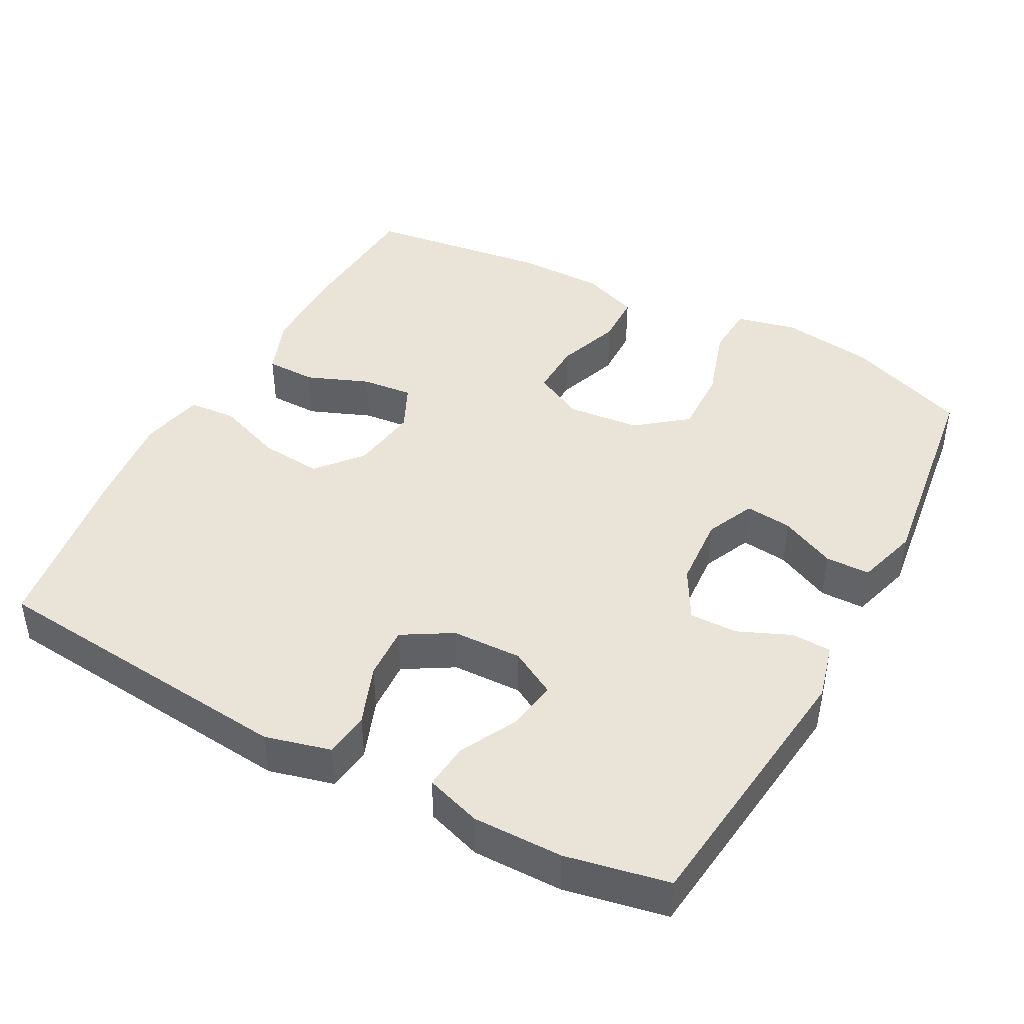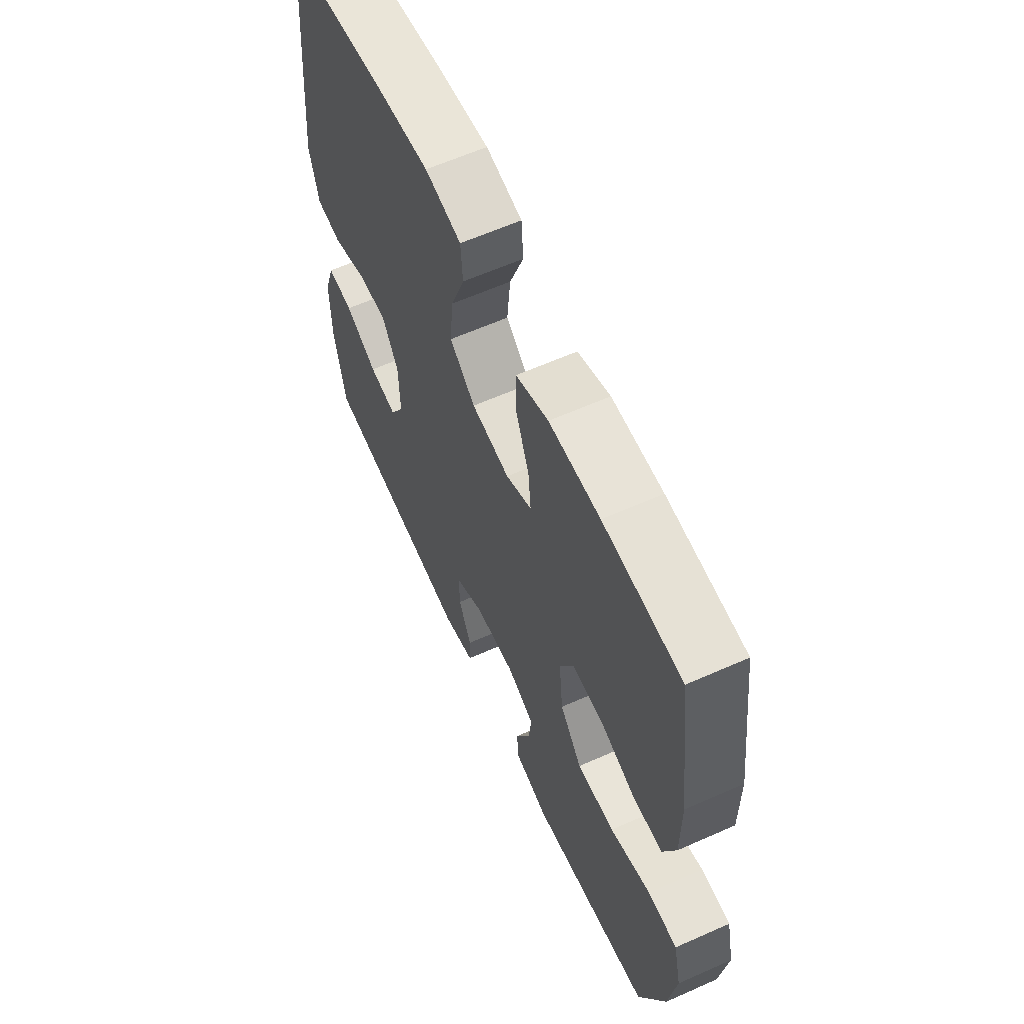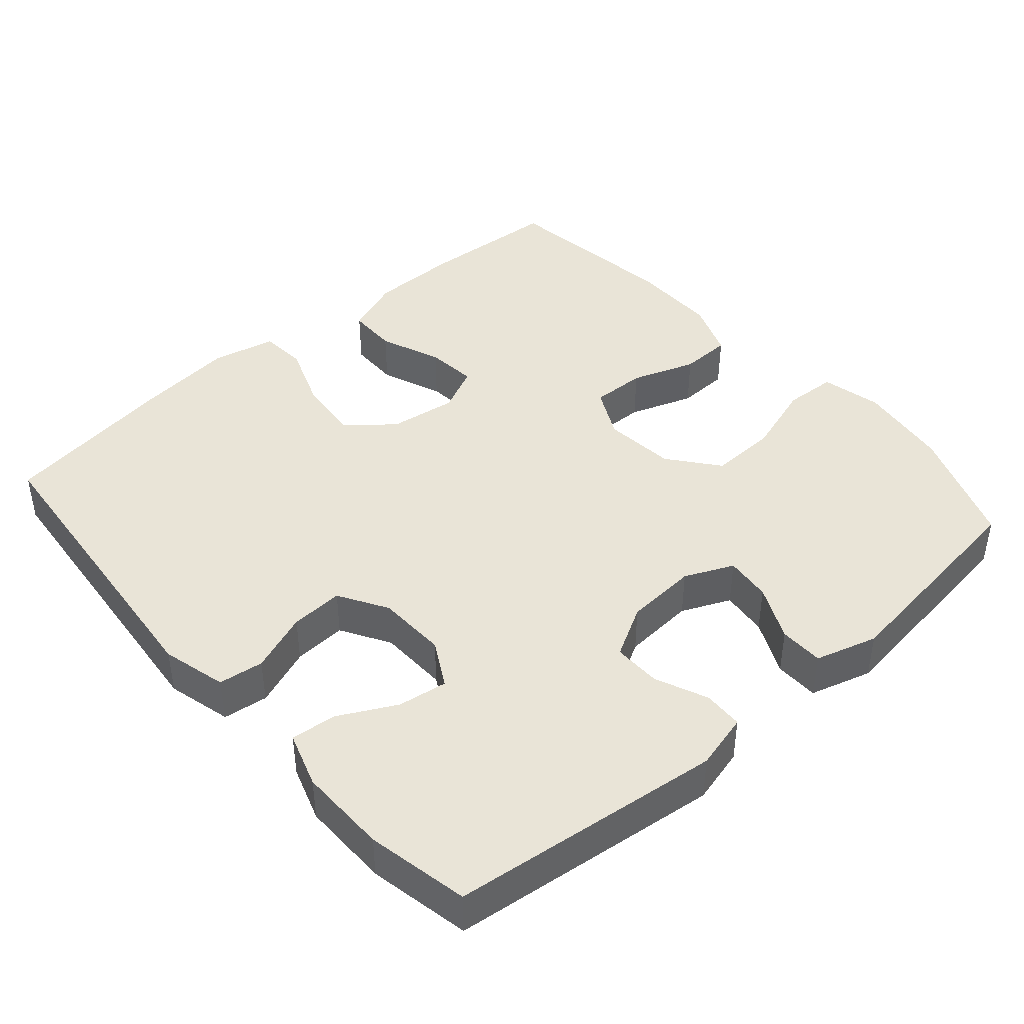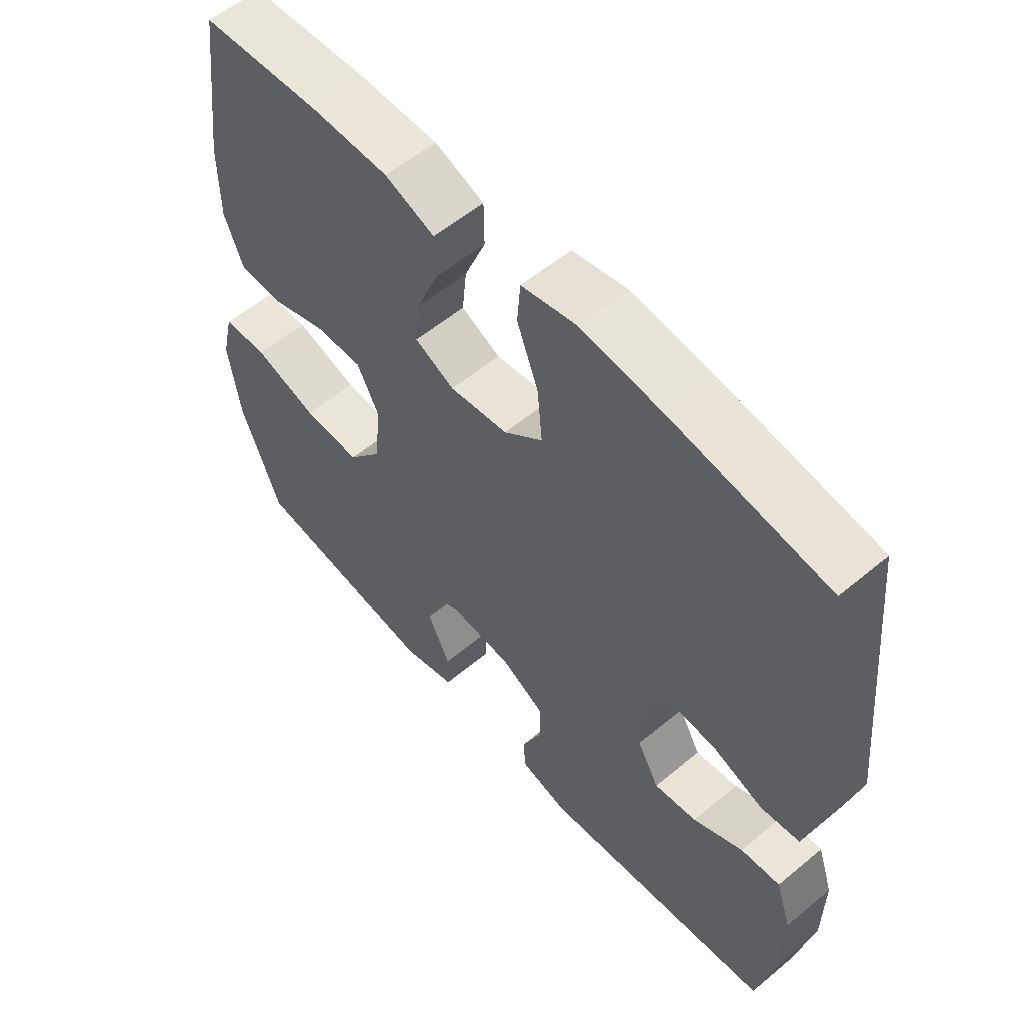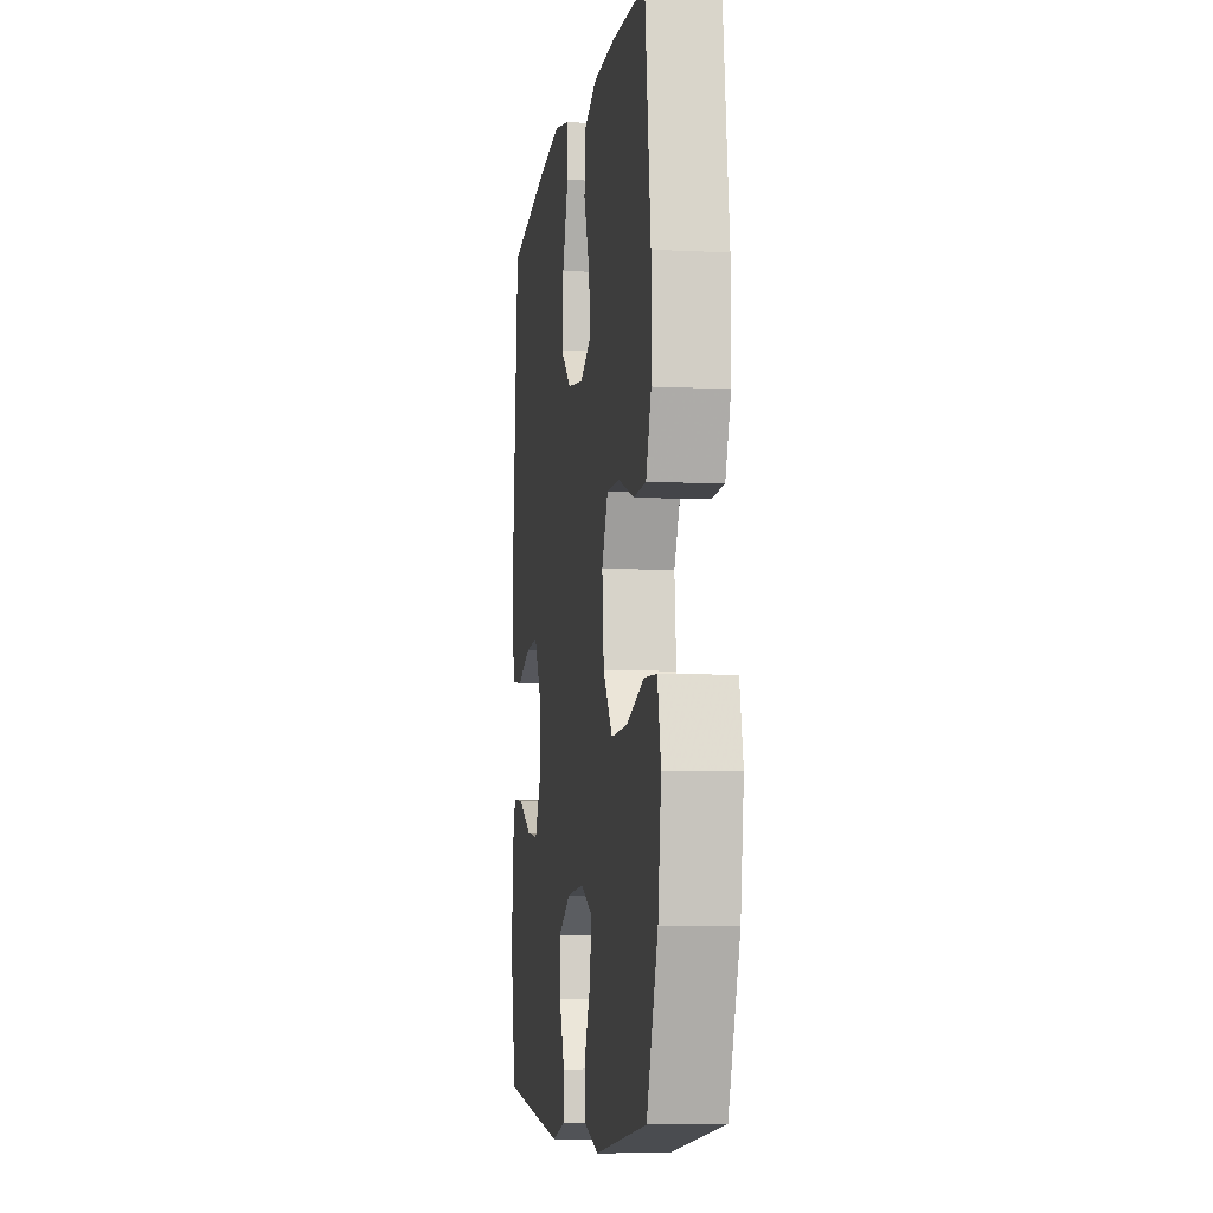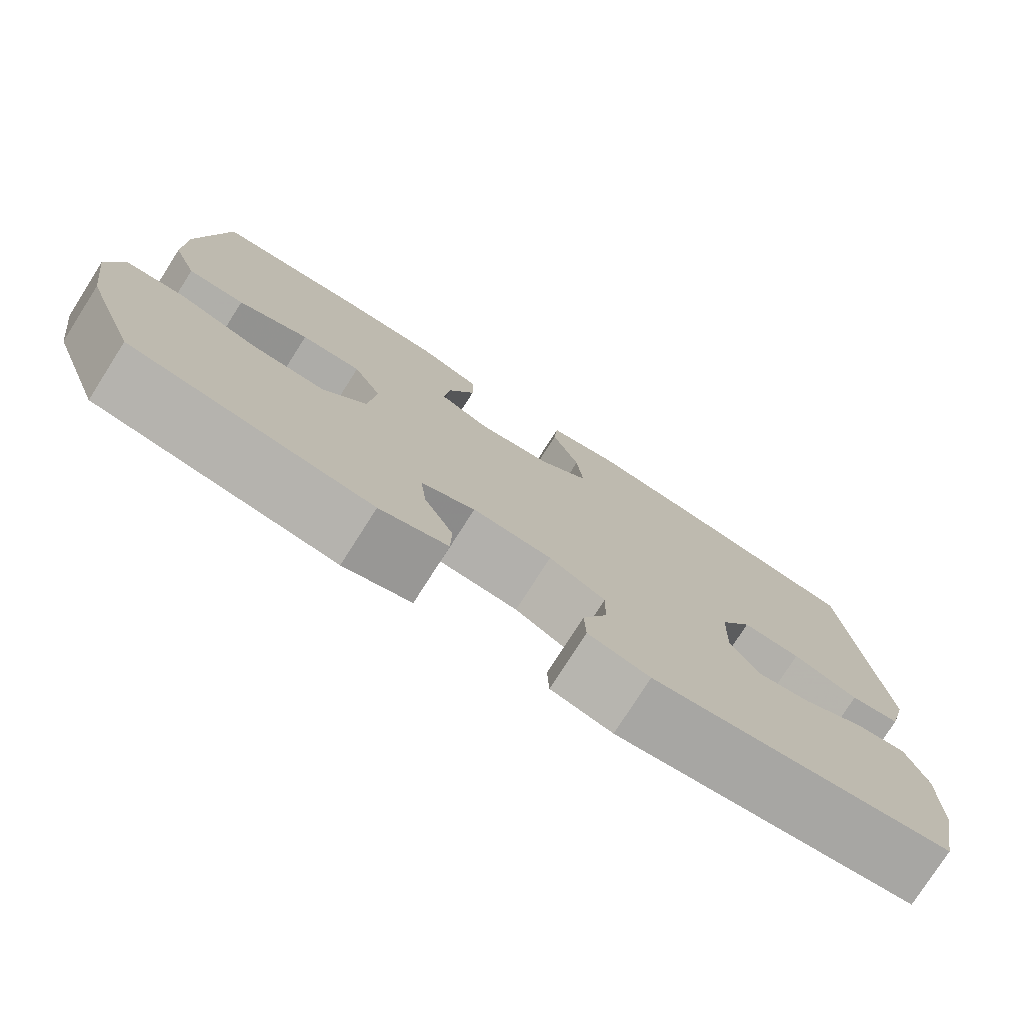
<metadata>
{"format":"obj","ext":"obj","renderer":"f3d","projection":"perspective","resolution":1024,"background":"white","views":[{"elev":43.5,"azim":118.3,"up":"+Y"},{"elev":61.9,"azim":-114.3,"up":"+Z"},{"elev":43.0,"azim":138.9,"up":"+Y"},{"elev":57.2,"azim":49.1,"up":"+Z"},{"elev":-7.4,"azim":-98.2,"up":"+Z"},{"elev":-77.3,"azim":-32.5,"up":"+Z"}]}
</metadata>
<code>
v 0.5 0.07 0.5
v 0.542 0.07 0.07
v 0.519 0.07 -0.019
v 0.457 0.07 -0.027
v 0.375 0.07 0.004
v 0.302 0.07 0.008
v 0.262 0.07 -0.059
v 0.259 0.07 -0.155
v 0.294 0.07 -0.218
v 0.362 0.07 -0.208
v 0.441 0.07 -0.167
v 0.504 0.07 -0.161
v 0.529 0.07 -0.237
v 0.528 0.07 -0.36
v 0.5 0.07 -0.5
v 0.125 0.07 -0.543
v 0.048 0.07 -0.523
v 0.046 0.07 -0.468
v 0.077 0.07 -0.396
v 0.078 0.07 -0.33
v 0.008 0.07 -0.291
v -0.091 0.07 -0.284
v -0.158 0.07 -0.314
v -0.151 0.07 -0.378
v -0.115 0.07 -0.454
v -0.116 0.07 -0.515
v -0.201 0.07 -0.54
v -0.5 0.07 -0.5
v -0.563 0.07 -0.334
v -0.581 0.07 -0.206
v -0.562 0.07 -0.123
v -0.49 0.07 -0.119
v -0.39 0.07 -0.151
v -0.298 0.07 -0.154
v -0.244 0.07 -0.086
v -0.234 0.07 0.013
v -0.269 0.07 0.082
v -0.344 0.07 0.08
v -0.432 0.07 0.049
v -0.503 0.07 0.051
v -0.533 0.07 0.129
v -0.533 0.07 0.25
v -0.5 0.07 0.5
v -0.31 0.07 0.512
v -0.186 0.07 0.511
v -0.107 0.07 0.481
v -0.106 0.07 0.412
v -0.14 0.07 0.327
v -0.147 0.07 0.257
v -0.084 0.07 0.227
v 0.009 0.07 0.24
v 0.071 0.07 0.292
v 0.063 0.07 0.377
v 0.029 0.07 0.468
v 0.034 0.07 0.533
v 0.122 0.07 0.552
v 0.257 0.07 0.537
v 0.5 0 0.5
v 0.542 0 0.07
v 0.519 0 -0.019
v 0.457 0 -0.027
v 0.375 0 0.004
v 0.302 0 0.008
v 0.262 0 -0.059
v 0.259 0 -0.155
v 0.294 0 -0.218
v 0.362 0 -0.208
v 0.441 0 -0.167
v 0.504 0 -0.161
v 0.529 0 -0.237
v 0.528 0 -0.36
v 0.5 0 -0.5
v 0.125 0 -0.543
v 0.048 0 -0.523
v 0.046 0 -0.468
v 0.077 0 -0.396
v 0.078 0 -0.33
v 0.008 0 -0.291
v -0.091 0 -0.284
v -0.158 0 -0.314
v -0.151 0 -0.378
v -0.115 0 -0.454
v -0.116 0 -0.515
v -0.201 0 -0.54
v -0.5 0 -0.5
v -0.563 0 -0.334
v -0.581 0 -0.206
v -0.562 0 -0.123
v -0.49 0 -0.119
v -0.39 0 -0.151
v -0.298 0 -0.154
v -0.244 0 -0.086
v -0.234 0 0.013
v -0.269 0 0.082
v -0.344 0 0.08
v -0.432 0 0.049
v -0.503 0 0.051
v -0.533 0 0.129
v -0.533 0 0.25
v -0.5 0 0.5
v -0.31 0 0.512
v -0.186 0 0.511
v -0.107 0 0.481
v -0.106 0 0.412
v -0.14 0 0.327
v -0.147 0 0.257
v -0.084 0 0.227
v 0.009 0 0.24
v 0.071 0 0.292
v 0.063 0 0.377
v 0.029 0 0.468
v 0.034 0 0.533
v 0.122 0 0.552
v 0.257 0 0.537
f 3 4 5
f 2 3 5
f 1 2 5
f 57 1 5
f 56 57 5
f 55 56 5
f 54 55 5
f 53 54 5
f 52 53 5 6
f 51 52 6 7
f 50 51 7 8
f 49 50 8 9
f 46 47 48
f 45 46 48
f 44 45 48
f 43 44 48
f 42 43 48
f 41 42 48
f 40 41 48
f 39 40 48
f 38 39 48
f 37 38 48 49
f 36 37 49 9
f 31 32 33
f 30 31 33
f 29 30 33
f 28 29 33
f 27 28 33
f 26 27 33
f 25 26 33
f 24 25 33
f 23 24 33 34
f 22 23 34 35
f 17 18 19
f 16 17 19
f 15 16 19
f 14 15 19
f 13 14 19
f 12 13 19
f 11 12 19
f 10 11 19
f 9 10 19 20
f 35 36 9
f 22 35 9
f 21 22 9
f 9 20 21
f 62 61 60
f 62 60 59
f 62 59 58
f 62 58 114
f 62 114 113
f 62 113 112
f 62 112 111
f 62 111 110
f 63 62 110 109
f 64 63 109 108
f 65 64 108 107
f 66 65 107 106
f 105 104 103
f 105 103 102
f 105 102 101
f 105 101 100
f 105 100 99
f 105 99 98
f 105 98 97
f 105 97 96
f 105 96 95
f 106 105 95 94
f 66 106 94 93
f 90 89 88
f 90 88 87
f 90 87 86
f 90 86 85
f 90 85 84
f 90 84 83
f 90 83 82
f 90 82 81
f 91 90 81 80
f 92 91 80 79
f 76 75 74
f 76 74 73
f 76 73 72
f 76 72 71
f 76 71 70
f 76 70 69
f 76 69 68
f 76 68 67
f 77 76 67 66
f 66 93 92
f 66 92 79
f 66 79 78
f 78 77 66
f 1 58 59 2
f 2 59 60 3
f 3 60 61 4
f 4 61 62 5
f 5 62 63 6
f 6 63 64 7
f 7 64 65 8
f 8 65 66 9
f 9 66 67 10
f 10 67 68 11
f 11 68 69 12
f 12 69 70 13
f 13 70 71 14
f 14 71 72 15
f 15 72 73 16
f 16 73 74 17
f 17 74 75 18
f 18 75 76 19
f 19 76 77 20
f 20 77 78 21
f 21 78 79 22
f 22 79 80 23
f 23 80 81 24
f 24 81 82 25
f 25 82 83 26
f 26 83 84 27
f 27 84 85 28
f 28 85 86 29
f 29 86 87 30
f 30 87 88 31
f 31 88 89 32
f 32 89 90 33
f 33 90 91 34
f 34 91 92 35
f 35 92 93 36
f 36 93 94 37
f 37 94 95 38
f 38 95 96 39
f 39 96 97 40
f 40 97 98 41
f 41 98 99 42
f 42 99 100 43
f 43 100 101 44
f 44 101 102 45
f 45 102 103 46
f 46 103 104 47
f 47 104 105 48
f 48 105 106 49
f 49 106 107 50
f 50 107 108 51
f 51 108 109 52
f 52 109 110 53
f 53 110 111 54
f 54 111 112 55
f 55 112 113 56
f 56 113 114 57
f 57 114 58 1

</code>
